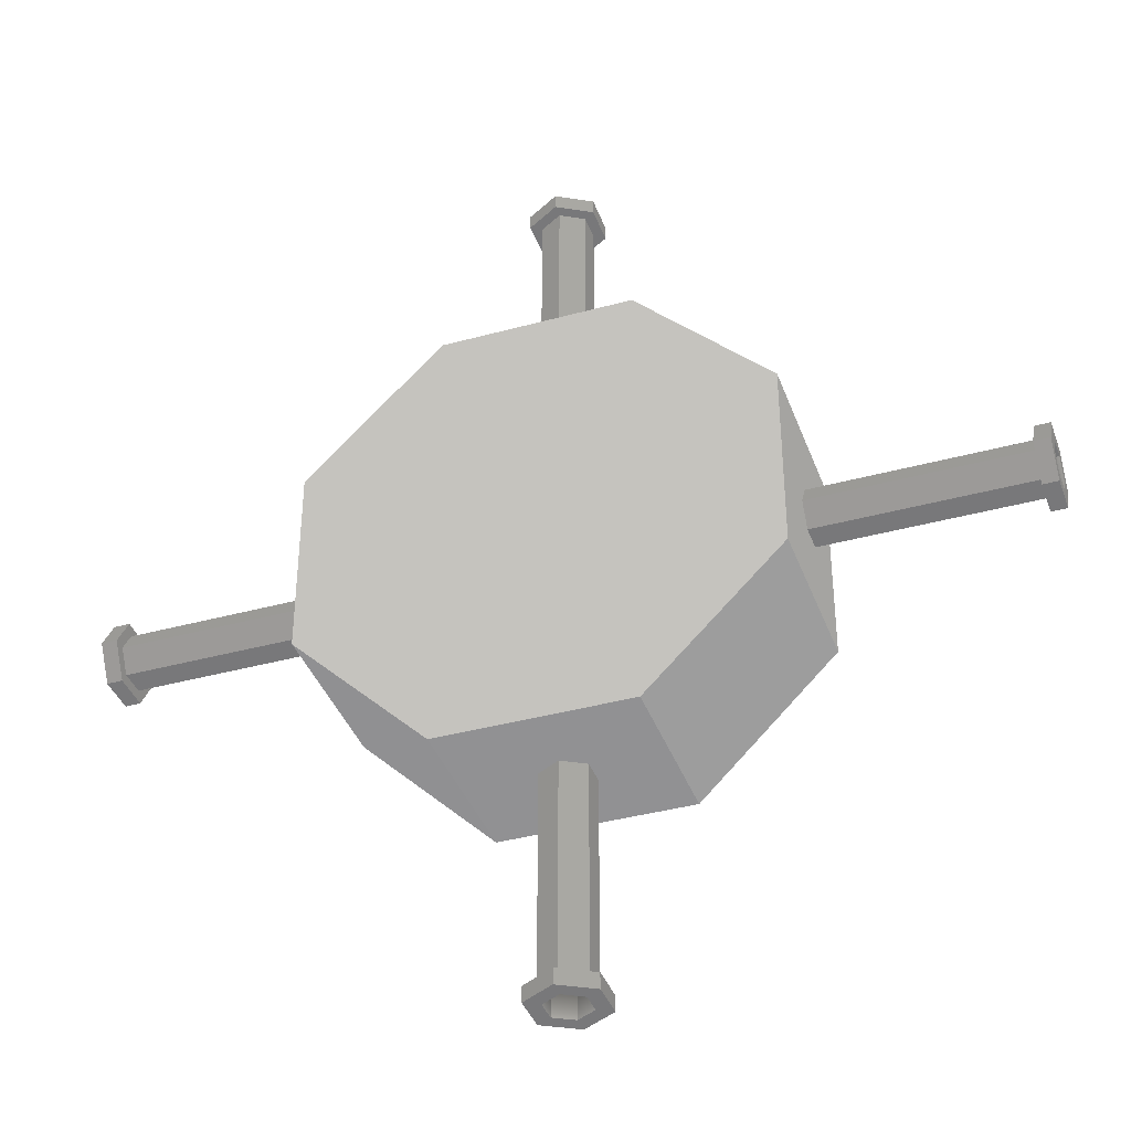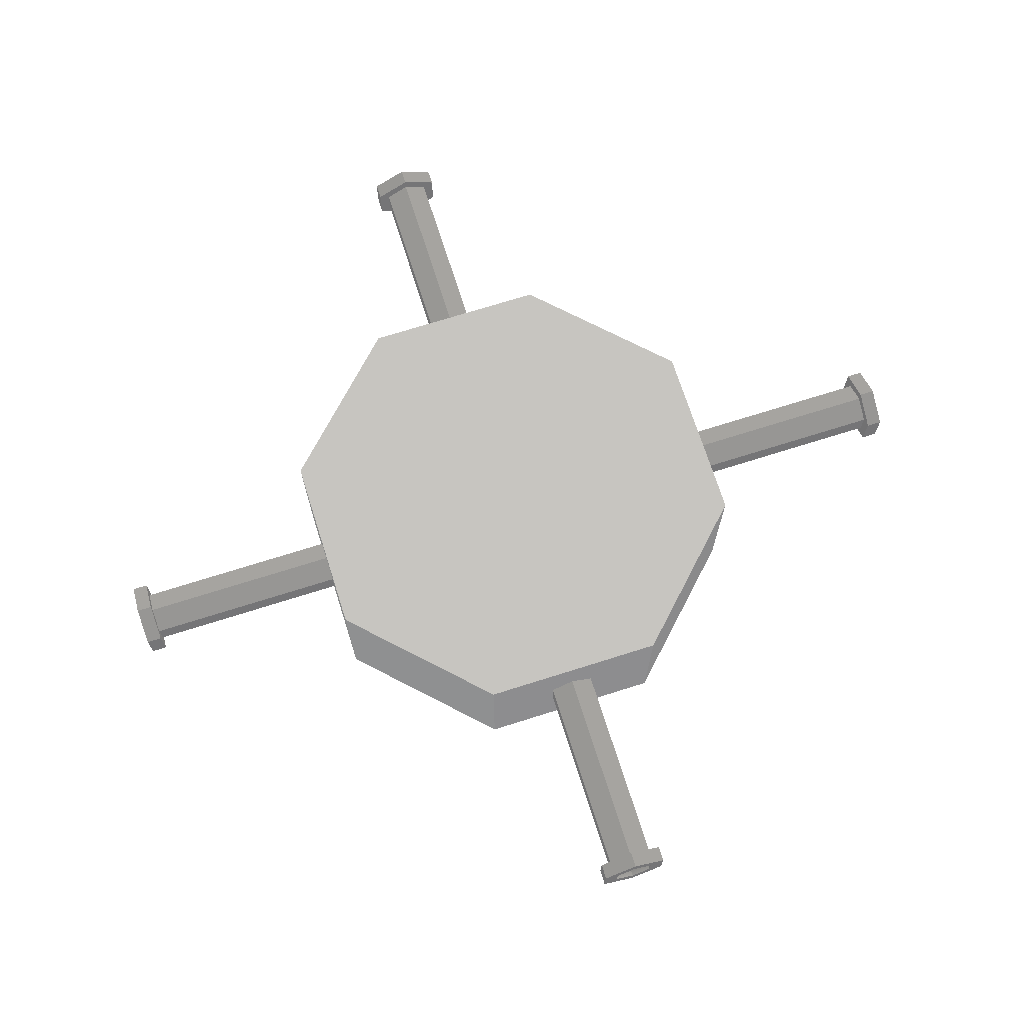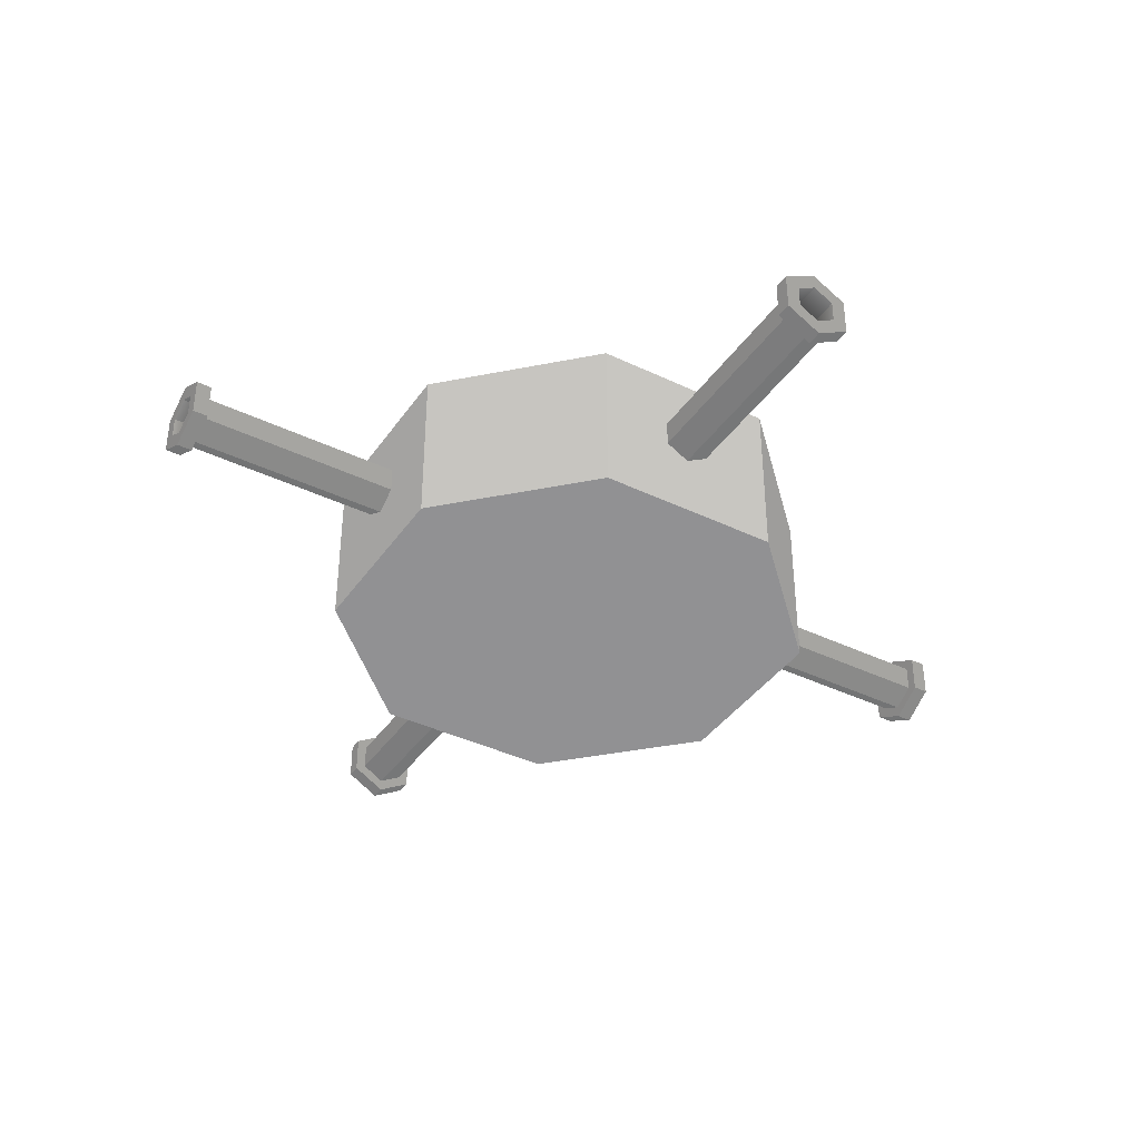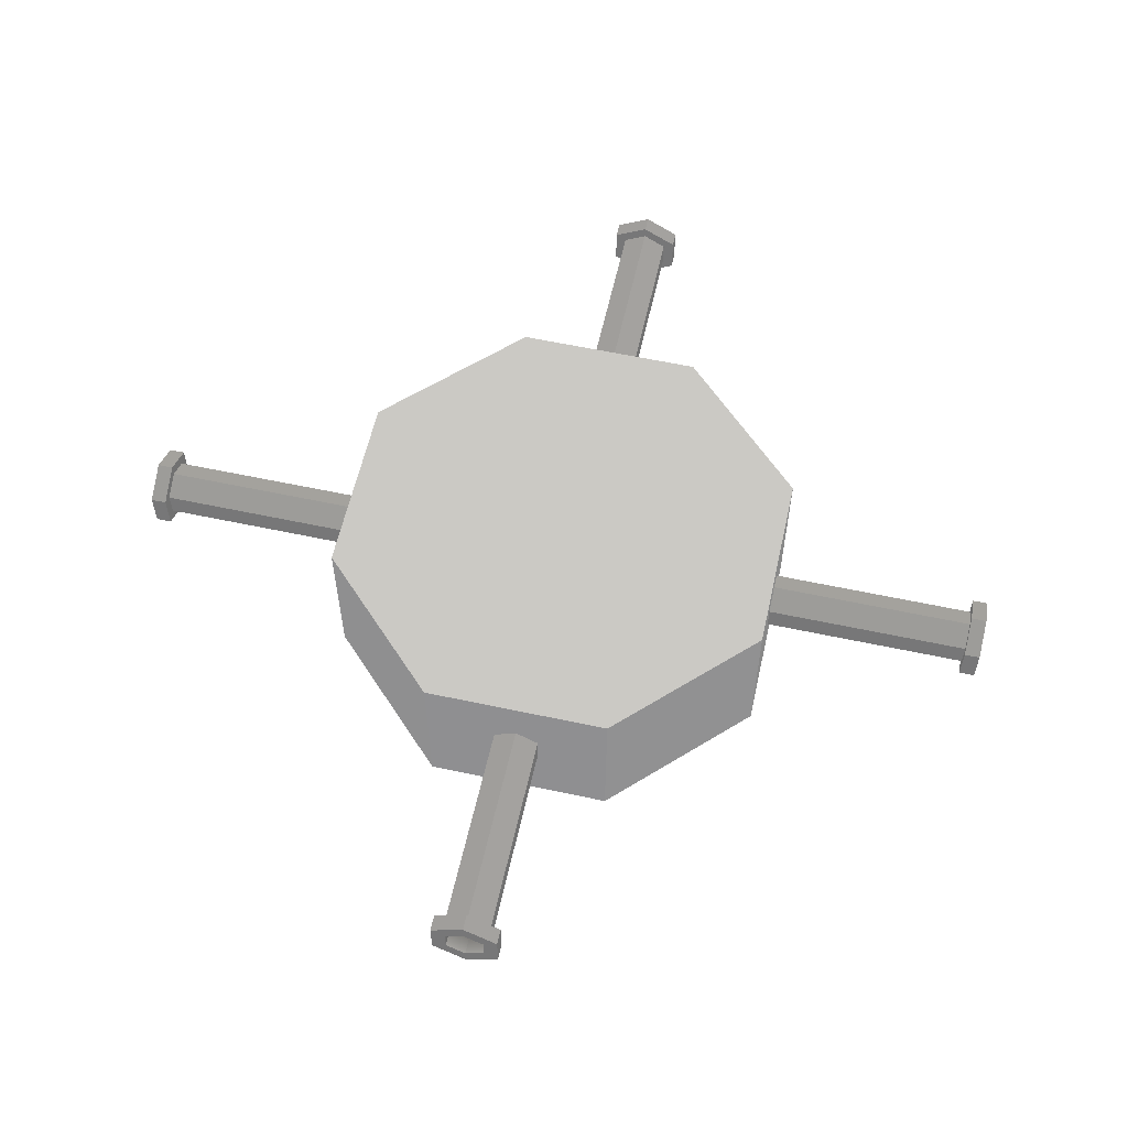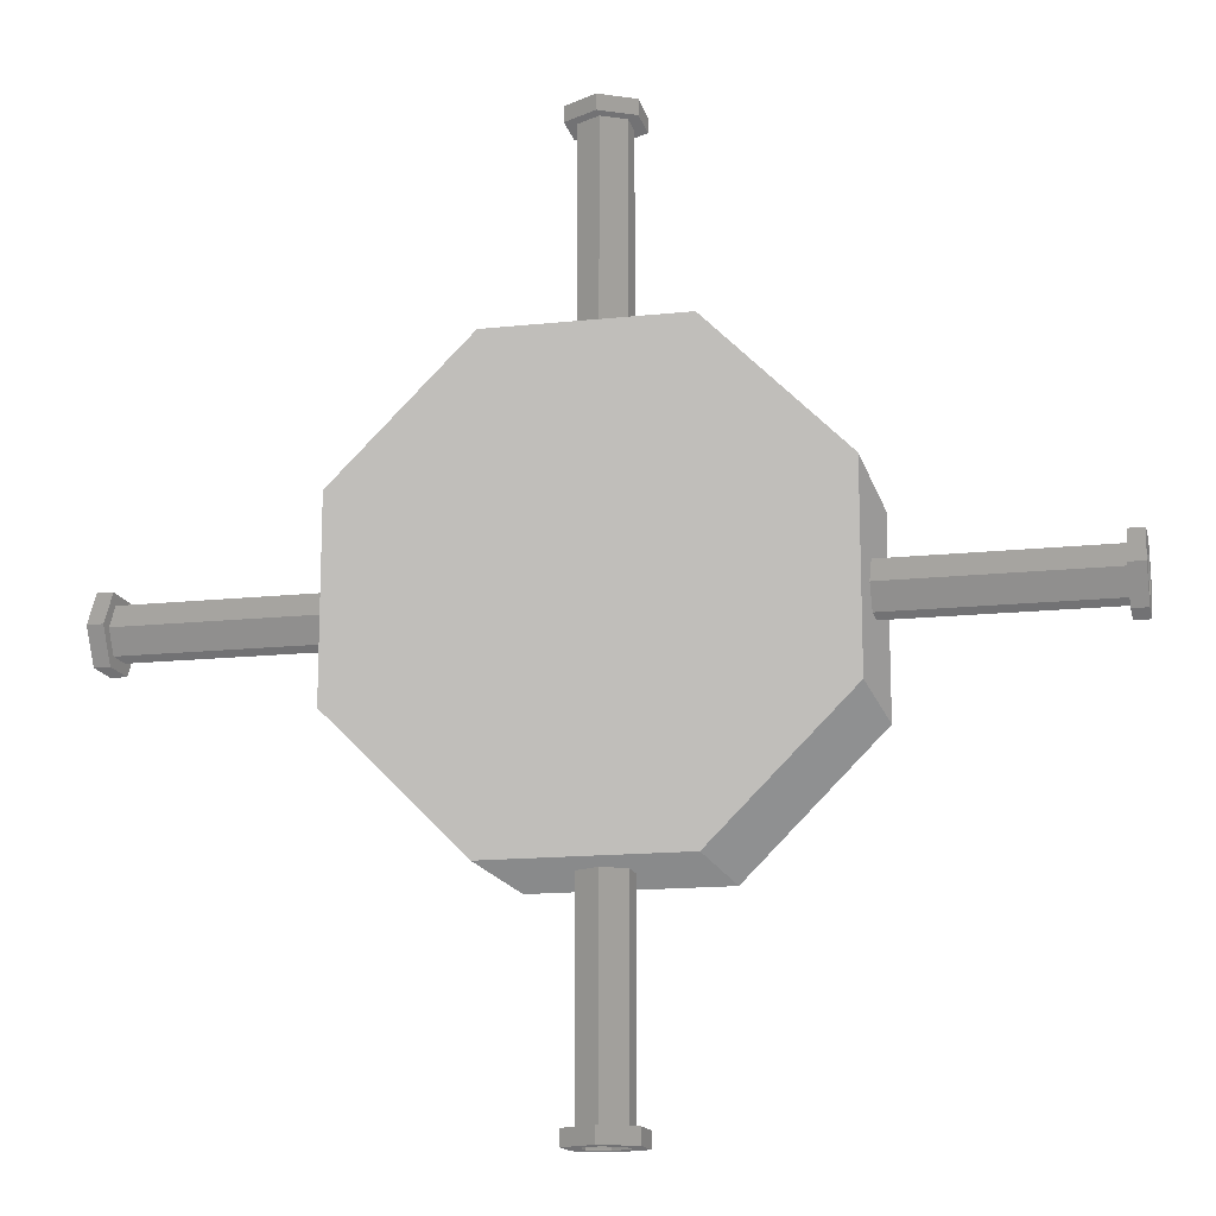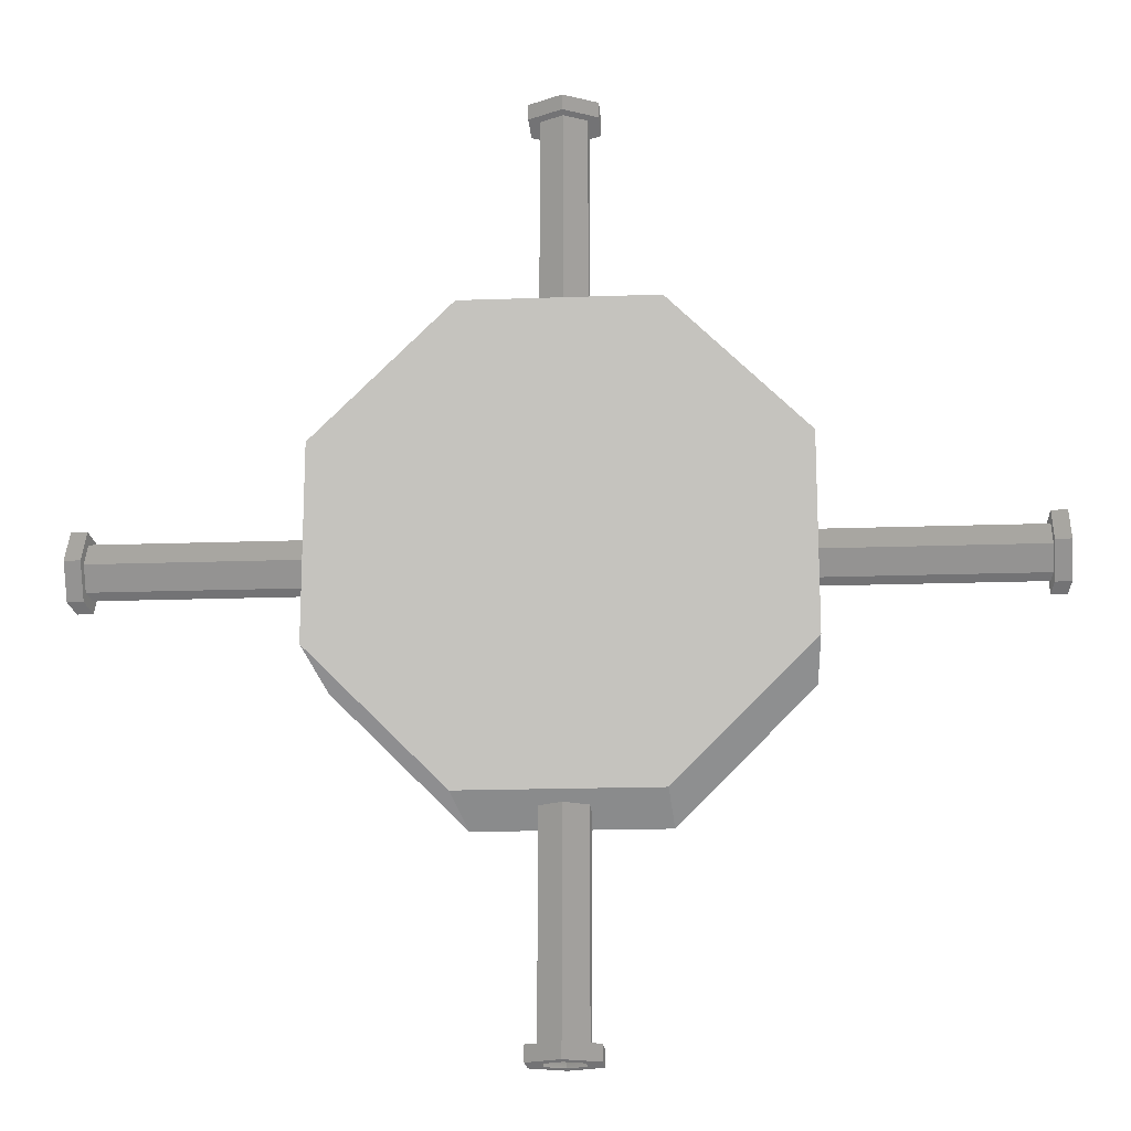
<metadata>
{"format":"obj","ext":"obj","renderer":"f3d","projection":"perspective","resolution":1024,"background":"white","views":[{"elev":-38.7,"azim":19.0,"up":"+Z"},{"elev":70.8,"azim":-107.6,"up":"+Y"},{"elev":-39.3,"azim":-31.0,"up":"+Y"},{"elev":58.9,"azim":-77.5,"up":"+Y"},{"elev":-15.0,"azim":-167.0,"up":"+Z"},{"elev":-17.7,"azim":-175.9,"up":"+Z"}]}
</metadata>
<code>
o Cylinder.002
v -0.8066 2.644 -1.947 0.4157 0.4157 0.4157
v -0.8066 4.086 -1.947 0.4157 0.4157 0.4157
v 0.8066 2.644 -1.947 0.4157 0.4157 0.4157
v 0.8066 4.086 -1.947 0.4157 0.4157 0.4157
v 1.947 2.644 -0.8066 0.4157 0.4157 0.4157
v 1.947 4.086 -0.8066 0.4157 0.4157 0.4157
v 1.947 2.644 0.8067 0.4157 0.4157 0.4157
v 1.947 4.086 0.8067 0.4157 0.4157 0.4157
v 0.8066 2.644 1.947 0.4157 0.4157 0.4157
v 0.8066 4.086 1.947 0.4157 0.4157 0.4157
v -0.8066 2.644 1.947 0.4157 0.4157 0.4157
v -0.8066 4.086 1.947 0.4157 0.4157 0.4157
v -1.947 2.644 0.8067 0.4157 0.4157 0.4157
v -1.947 4.086 0.8067 0.4157 0.4157 0.4157
v -1.947 2.644 -0.8066 0.4157 0.4157 0.4157
v -1.947 4.086 -0.8066 0.4157 0.4157 0.4157
v 2e-06 3.622 3.862 0.3451 0.3451 0.3451
v 0.1649 3.527 3.862 0.3451 0.3451 0.3451
v 1e-06 3.657 1.89 0.3451 0.3451 0.3451
v 1e-06 3.657 3.73 0.3451 0.3451 0.3451
v 0.1955 3.544 1.89 0.3451 0.3451 0.3451
v 0.1955 3.544 3.73 0.3451 0.3451 0.3451
v 0.1955 3.319 1.89 0.3451 0.3451 0.3451
v 0.1955 3.319 3.73 0.3451 0.3451 0.3451
v 1e-06 3.206 1.89 0.3451 0.3451 0.3451
v 1e-06 3.206 3.73 0.3451 0.3451 0.3451
v -0.1955 3.319 1.89 0.3451 0.3451 0.3451
v -0.1955 3.319 3.73 0.3451 0.3451 0.3451
v -0.1955 3.544 1.89 0.3451 0.3451 0.3451
v -0.1955 3.544 3.73 0.3451 0.3451 0.3451
v 0.1649 3.336 3.862 0.3451 0.3451 0.3451
v 2e-06 3.241 3.862 0.3451 0.3451 0.3451
v -0.1649 3.336 3.862 0.3451 0.3451 0.3451
v -0.1649 3.527 3.862 0.3451 0.3451 0.3451
v -0.287 3.266 3.862 0.3451 0.3451 0.3451
v -0.287 3.266 3.73 0.3451 0.3451 0.3451
v 2e-06 3.1 3.862 0.3451 0.3451 0.3451
v 1e-06 3.1 3.73 0.3451 0.3451 0.3451
v 2e-06 3.763 3.862 0.3451 0.3451 0.3451
v -0.287 3.597 3.862 0.3451 0.3451 0.3451
v 0.287 3.597 3.73 0.3451 0.3451 0.3451
v 1e-06 3.763 3.73 0.3451 0.3451 0.3451
v 0.287 3.266 3.73 0.3451 0.3451 0.3451
v 0.287 3.266 3.862 0.3451 0.3451 0.3451
v 0.287 3.597 3.862 0.3451 0.3451 0.3451
v -0.287 3.597 3.73 0.3451 0.3451 0.3451
v 1e-06 3.622 3.201 0 0 0
v -0.1649 3.527 3.201 0 0 0
v -0.1649 3.336 3.201 0 0 0
v 1e-06 3.241 3.201 0 0 0
v 0.1649 3.336 3.201 0 0 0
v 0.1649 3.527 3.201 0 0 0
v 1e-06 3.622 -3.87 0.3451 0.3451 0.3451
v -0.1649 3.527 -3.87 0.3451 0.3451 0.3451
v 1e-06 3.657 -1.898 0.3451 0.3451 0.3451
v 2e-06 3.657 -3.738 0.3451 0.3451 0.3451
v -0.1955 3.544 -1.898 0.3451 0.3451 0.3451
v -0.1955 3.544 -3.738 0.3451 0.3451 0.3451
v -0.1955 3.319 -1.898 0.3451 0.3451 0.3451
v -0.1955 3.319 -3.738 0.3451 0.3451 0.3451
v 1e-06 3.206 -1.898 0.3451 0.3451 0.3451
v 2e-06 3.206 -3.738 0.3451 0.3451 0.3451
v 0.1955 3.319 -1.898 0.3451 0.3451 0.3451
v 0.1955 3.319 -3.738 0.3451 0.3451 0.3451
v 0.1955 3.544 -1.898 0.3451 0.3451 0.3451
v 0.1955 3.544 -3.738 0.3451 0.3451 0.3451
v -0.1649 3.336 -3.87 0.3451 0.3451 0.3451
v 1e-06 3.241 -3.87 0.3451 0.3451 0.3451
v 0.1649 3.336 -3.87 0.3451 0.3451 0.3451
v 0.1649 3.527 -3.87 0.3451 0.3451 0.3451
v 0.287 3.266 -3.87 0.3451 0.3451 0.3451
v 0.287 3.266 -3.738 0.3451 0.3451 0.3451
v 1e-06 3.1 -3.87 0.3451 0.3451 0.3451
v 2e-06 3.1 -3.738 0.3451 0.3451 0.3451
v 1e-06 3.763 -3.87 0.3451 0.3451 0.3451
v 0.287 3.597 -3.87 0.3451 0.3451 0.3451
v -0.287 3.597 -3.738 0.3451 0.3451 0.3451
v 2e-06 3.763 -3.738 0.3451 0.3451 0.3451
v -0.287 3.266 -3.738 0.3451 0.3451 0.3451
v -0.287 3.266 -3.87 0.3451 0.3451 0.3451
v -0.287 3.597 -3.87 0.3451 0.3451 0.3451
v 0.287 3.597 -3.738 0.3451 0.3451 0.3451
v 1e-06 3.622 -3.209 0 0 0
v 0.1649 3.527 -3.209 0 0 0
v 0.1649 3.336 -3.209 0 0 0
v 1e-06 3.241 -3.209 0 0 0
v -0.1649 3.336 -3.209 0 0 0
v -0.1649 3.527 -3.209 0 0 0
v -3.866 3.622 -0.003762 0.3451 0.3451 0.3451
v -3.866 3.527 0.1611 0.3451 0.3451 0.3451
v -1.894 3.657 -0.003762 0.3451 0.3451 0.3451
v -3.734 3.657 -0.003762 0.3451 0.3451 0.3451
v -1.894 3.544 0.1918 0.3451 0.3451 0.3451
v -3.734 3.544 0.1918 0.3451 0.3451 0.3451
v -1.894 3.319 0.1918 0.3451 0.3451 0.3451
v -3.734 3.319 0.1918 0.3451 0.3451 0.3451
v -1.894 3.206 -0.003762 0.3451 0.3451 0.3451
v -3.734 3.206 -0.003762 0.3451 0.3451 0.3451
v -1.894 3.319 -0.1993 0.3451 0.3451 0.3451
v -3.734 3.319 -0.1993 0.3451 0.3451 0.3451
v -1.894 3.544 -0.1993 0.3451 0.3451 0.3451
v -3.734 3.544 -0.1993 0.3451 0.3451 0.3451
v -3.866 3.336 0.1611 0.3451 0.3451 0.3451
v -3.866 3.241 -0.003762 0.3451 0.3451 0.3451
v -3.866 3.336 -0.1686 0.3451 0.3451 0.3451
v -3.866 3.527 -0.1686 0.3451 0.3451 0.3451
v -3.866 3.266 -0.2907 0.3451 0.3451 0.3451
v -3.734 3.266 -0.2907 0.3451 0.3451 0.3451
v -3.866 3.1 -0.003762 0.3451 0.3451 0.3451
v -3.734 3.1 -0.003762 0.3451 0.3451 0.3451
v -3.866 3.763 -0.003762 0.3451 0.3451 0.3451
v -3.866 3.597 -0.2907 0.3451 0.3451 0.3451
v -3.734 3.597 0.2832 0.3451 0.3451 0.3451
v -3.734 3.763 -0.003762 0.3451 0.3451 0.3451
v -3.734 3.266 0.2832 0.3451 0.3451 0.3451
v -3.866 3.266 0.2832 0.3451 0.3451 0.3451
v -3.866 3.597 0.2832 0.3451 0.3451 0.3451
v -3.734 3.597 -0.2907 0.3451 0.3451 0.3451
v -3.205 3.622 -0.003762 0 0 0
v -3.205 3.527 -0.1686 0 0 0
v -3.205 3.336 -0.1686 0 0 0
v -3.205 3.241 -0.003762 0 0 0
v -3.205 3.336 0.1611 0 0 0
v -3.205 3.527 0.1611 0 0 0
v 3.866 3.622 -0.003763 0.3451 0.3451 0.3451
v 3.866 3.527 -0.1686 0.3451 0.3451 0.3451
v 1.894 3.657 -0.003762 0.3451 0.3451 0.3451
v 3.734 3.657 -0.003762 0.3451 0.3451 0.3451
v 1.894 3.544 -0.1993 0.3451 0.3451 0.3451
v 3.734 3.544 -0.1993 0.3451 0.3451 0.3451
v 1.894 3.319 -0.1993 0.3451 0.3451 0.3451
v 3.734 3.319 -0.1993 0.3451 0.3451 0.3451
v 1.894 3.206 -0.003762 0.3451 0.3451 0.3451
v 3.734 3.206 -0.003762 0.3451 0.3451 0.3451
v 1.894 3.319 0.1918 0.3451 0.3451 0.3451
v 3.734 3.319 0.1918 0.3451 0.3451 0.3451
v 1.894 3.544 0.1918 0.3451 0.3451 0.3451
v 3.734 3.544 0.1918 0.3451 0.3451 0.3451
v 3.866 3.336 -0.1686 0.3451 0.3451 0.3451
v 3.866 3.241 -0.003763 0.3451 0.3451 0.3451
v 3.866 3.336 0.1611 0.3451 0.3451 0.3451
v 3.866 3.527 0.1611 0.3451 0.3451 0.3451
v 3.866 3.266 0.2832 0.3451 0.3451 0.3451
v 3.734 3.266 0.2832 0.3451 0.3451 0.3451
v 3.866 3.1 -0.003763 0.3451 0.3451 0.3451
v 3.734 3.1 -0.003762 0.3451 0.3451 0.3451
v 3.866 3.763 -0.003763 0.3451 0.3451 0.3451
v 3.866 3.597 0.2832 0.3451 0.3451 0.3451
v 3.734 3.597 -0.2907 0.3451 0.3451 0.3451
v 3.734 3.763 -0.003762 0.3451 0.3451 0.3451
v 3.734 3.266 -0.2907 0.3451 0.3451 0.3451
v 3.866 3.266 -0.2907 0.3451 0.3451 0.3451
v 3.866 3.597 -0.2907 0.3451 0.3451 0.3451
v 3.734 3.597 0.2832 0.3451 0.3451 0.3451
v 3.205 3.622 -0.003762 0 0 0
v 3.205 3.527 0.1611 0 0 0
v 3.205 3.336 0.1611 0 0 0
v 3.205 3.241 -0.003762 0 0 0
v 3.205 3.336 -0.1686 0 0 0
v 3.205 3.527 -0.1686 0 0 0
f 1 2 4 3
f 3 4 6 5
f 5 6 8 7
f 7 8 10 9
f 9 10 12 11
f 11 12 14 13
f 4 2 16 14 12 10 8 6
f 13 14 16 15
f 15 16 2 1
f 1 3 5 7 9 11 13 15
f 26 24 43 38
f 19 20 22 21
f 30 28 36 46
f 21 22 24 23
f 20 30 46 42
f 23 24 26 25
f 22 20 42 41
f 25 26 28 27
f 31 32 37 44
f 17 18 45 39
f 27 28 30 29
f 29 30 20 19
f 31 18 52 51
f 43 41 45 44
f 46 36 35 40
f 36 38 37 35
f 38 43 44 37
f 42 46 40 39
f 41 42 39 45
f 34 17 39 40
f 18 31 44 45
f 32 33 35 37
f 33 34 40 35
f 28 26 38 36
f 24 22 41 43
f 52 47 48 49 50 51
f 18 17 47 52
f 17 34 48 47
f 33 32 50 49
f 34 33 49 48
f 32 31 51 50
f 62 60 79 74
f 55 56 58 57
f 66 64 72 82
f 57 58 60 59
f 56 66 82 78
f 59 60 62 61
f 58 56 78 77
f 61 62 64 63
f 67 68 73 80
f 53 54 81 75
f 63 64 66 65
f 65 66 56 55
f 67 54 88 87
f 79 77 81 80
f 82 72 71 76
f 72 74 73 71
f 74 79 80 73
f 78 82 76 75
f 77 78 75 81
f 70 53 75 76
f 54 67 80 81
f 68 69 71 73
f 69 70 76 71
f 64 62 74 72
f 60 58 77 79
f 88 83 84 85 86 87
f 54 53 83 88
f 53 70 84 83
f 69 68 86 85
f 70 69 85 84
f 68 67 87 86
f 98 96 115 110
f 91 92 94 93
f 102 100 108 118
f 93 94 96 95
f 92 102 118 114
f 95 96 98 97
f 94 92 114 113
f 97 98 100 99
f 103 104 109 116
f 89 90 117 111
f 99 100 102 101
f 101 102 92 91
f 103 90 124 123
f 115 113 117 116
f 118 108 107 112
f 108 110 109 107
f 110 115 116 109
f 114 118 112 111
f 113 114 111 117
f 106 89 111 112
f 90 103 116 117
f 104 105 107 109
f 105 106 112 107
f 100 98 110 108
f 96 94 113 115
f 90 89 119 124
f 89 106 120 119
f 105 104 122 121
f 106 105 121 120
f 104 103 123 122
f 134 132 151 146
f 127 128 130 129
f 138 136 144 154
f 129 130 132 131
f 128 138 154 150
f 131 132 134 133
f 130 128 150 149
f 133 134 136 135
f 139 140 145 152
f 125 126 153 147
f 135 136 138 137
f 137 138 128 127
f 139 126 160 159
f 151 149 153 152
f 154 144 143 148
f 144 146 145 143
f 146 151 152 145
f 150 154 148 147
f 149 150 147 153
f 142 125 147 148
f 126 139 152 153
f 140 141 143 145
f 141 142 148 143
f 136 134 146 144
f 132 130 149 151
f 160 155 156 157 158 159
f 126 125 155 160
f 125 142 156 155
f 141 140 158 157
f 142 141 157 156
f 140 139 159 158
f 119 120 121 122 123 124

</code>
